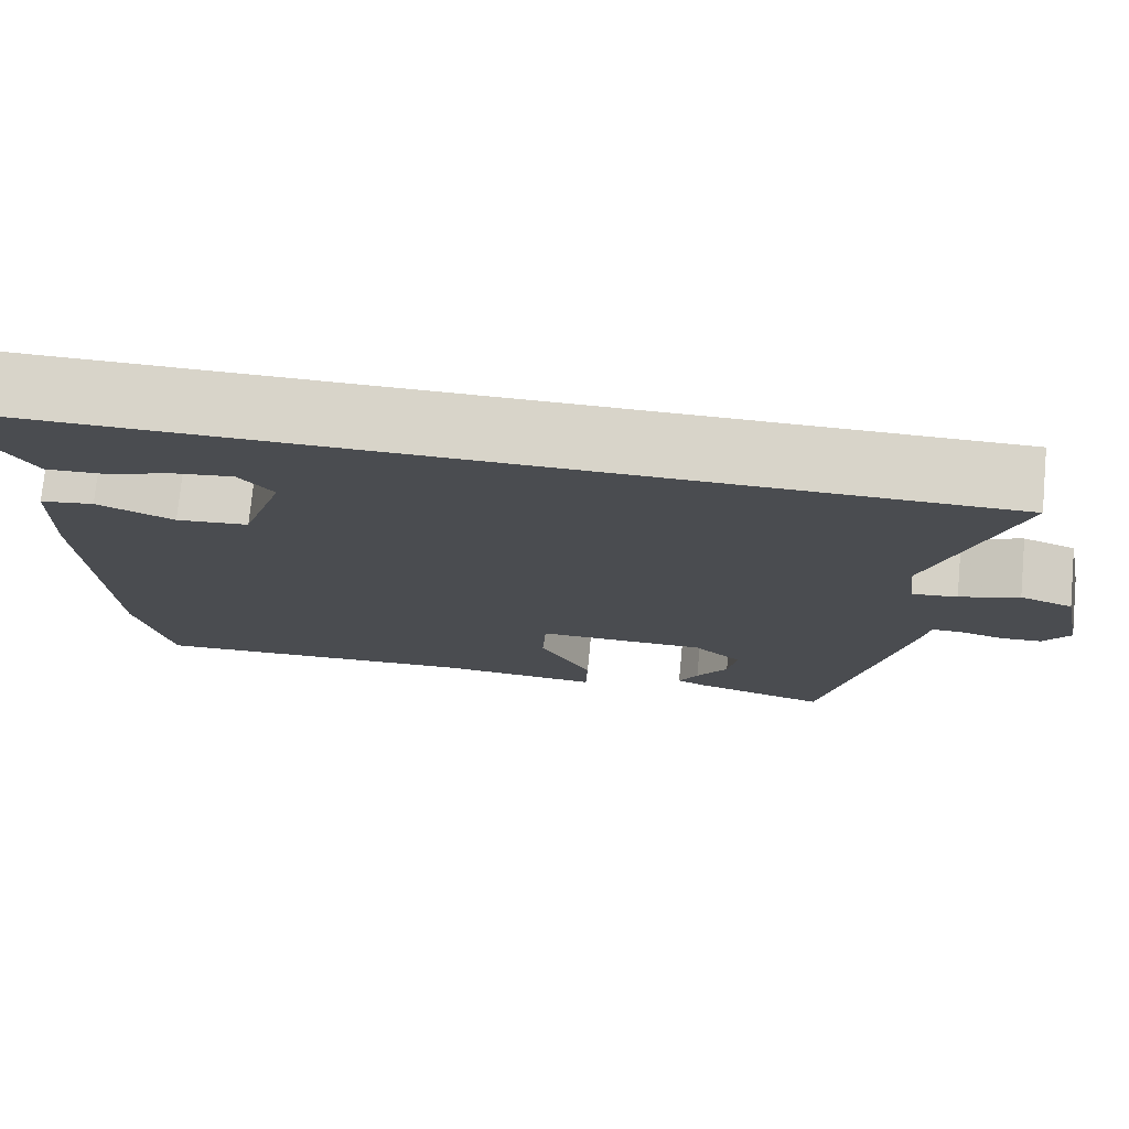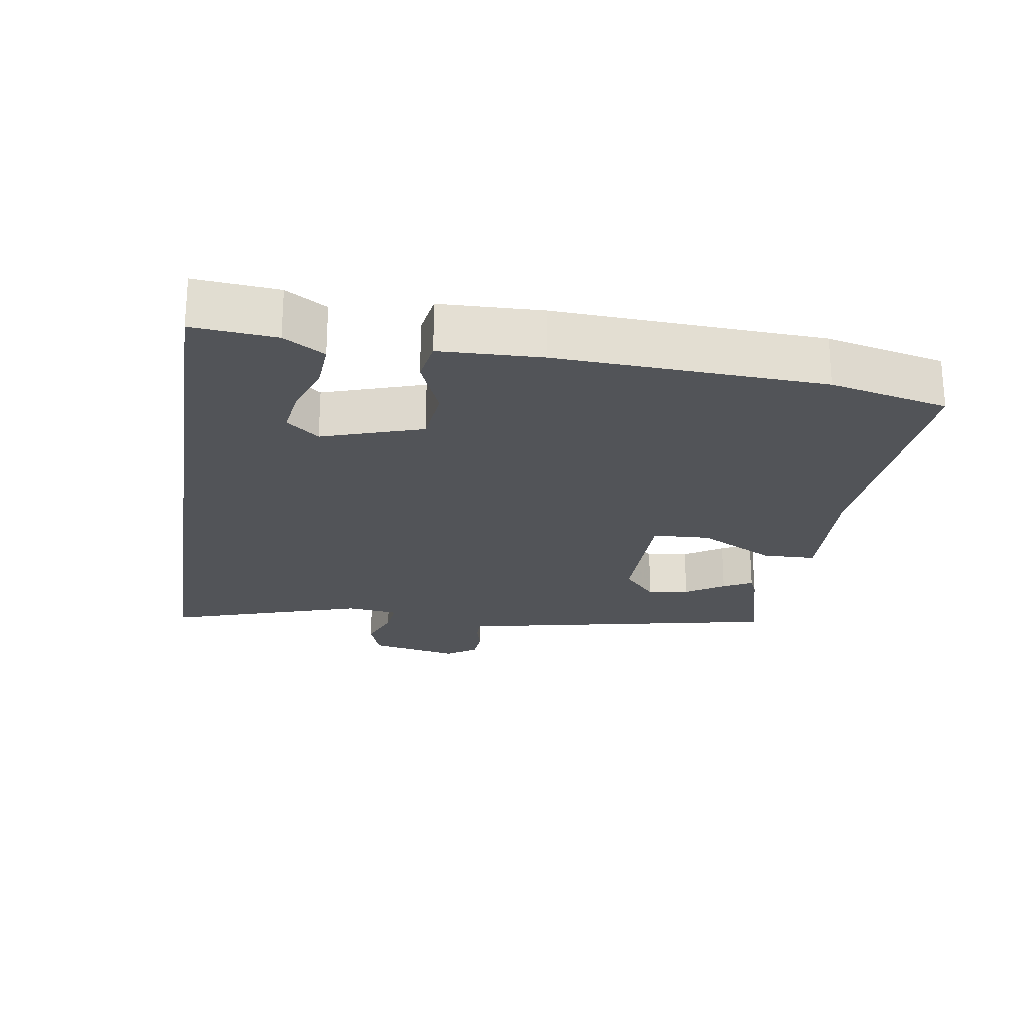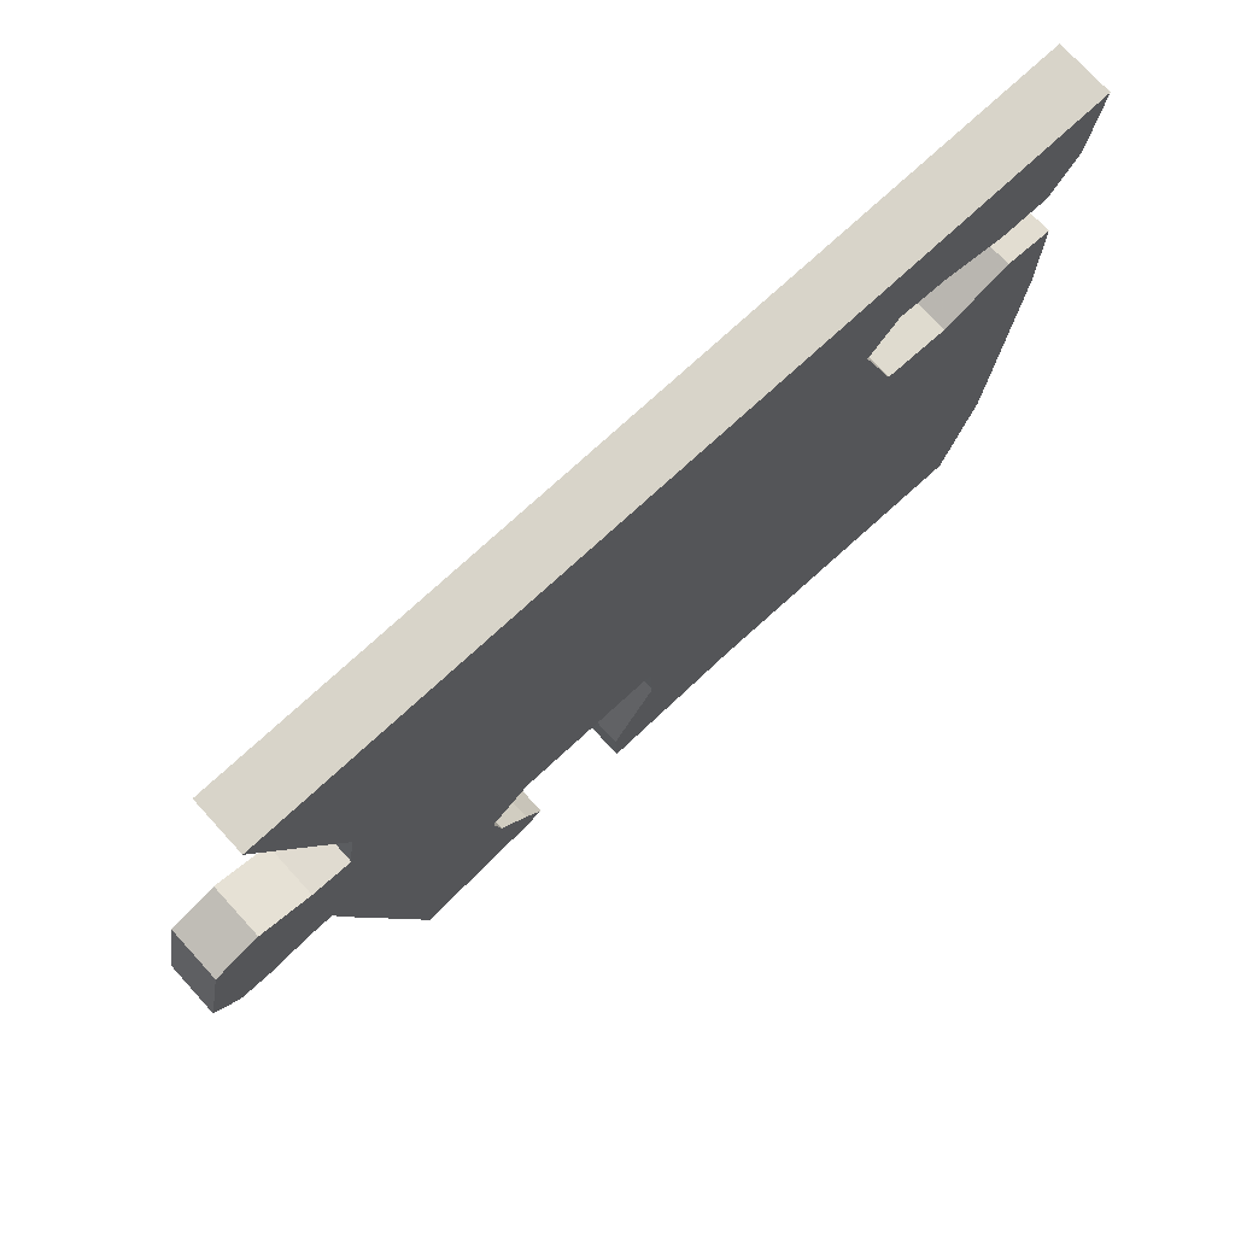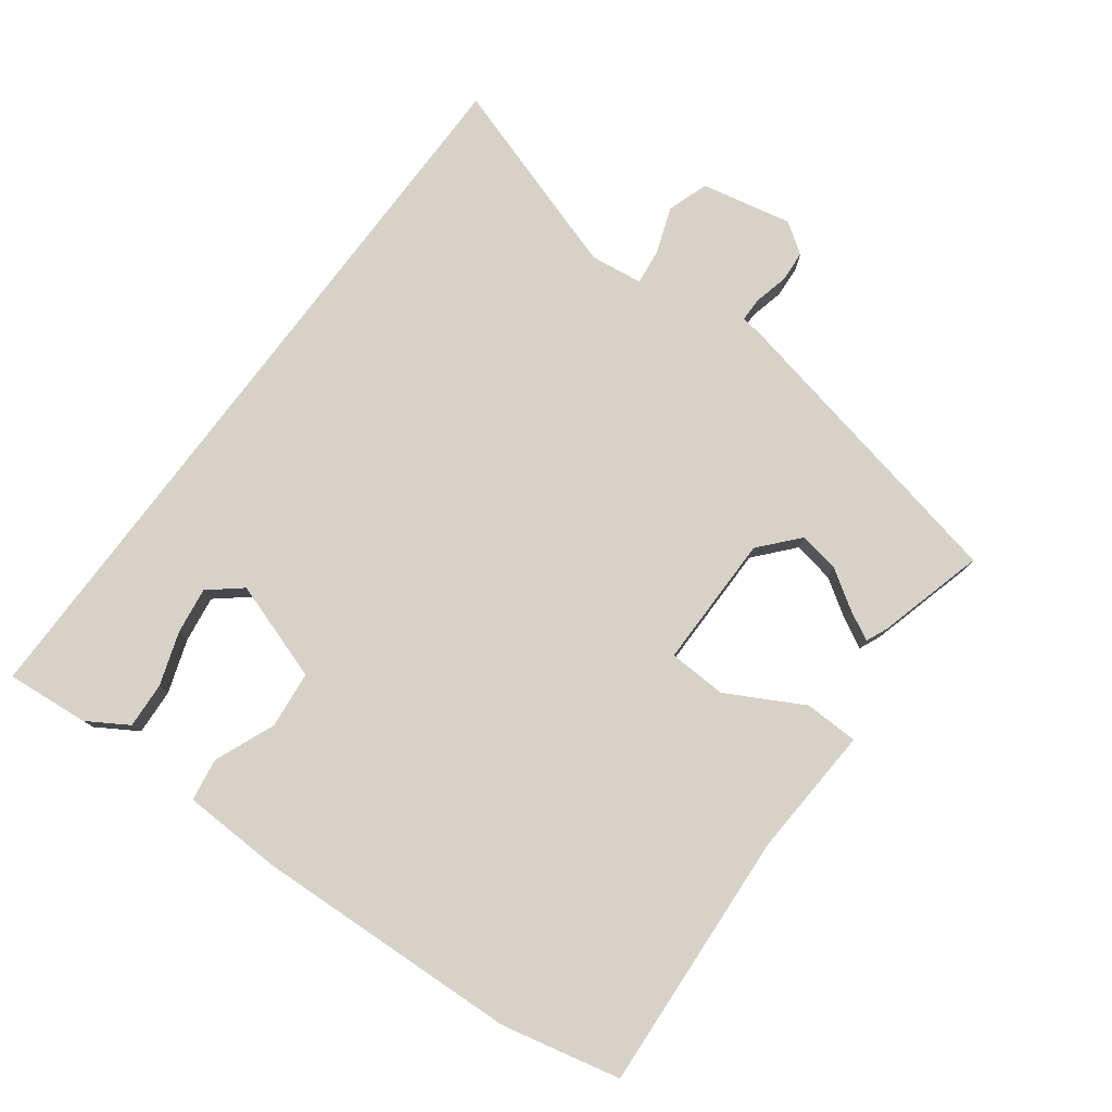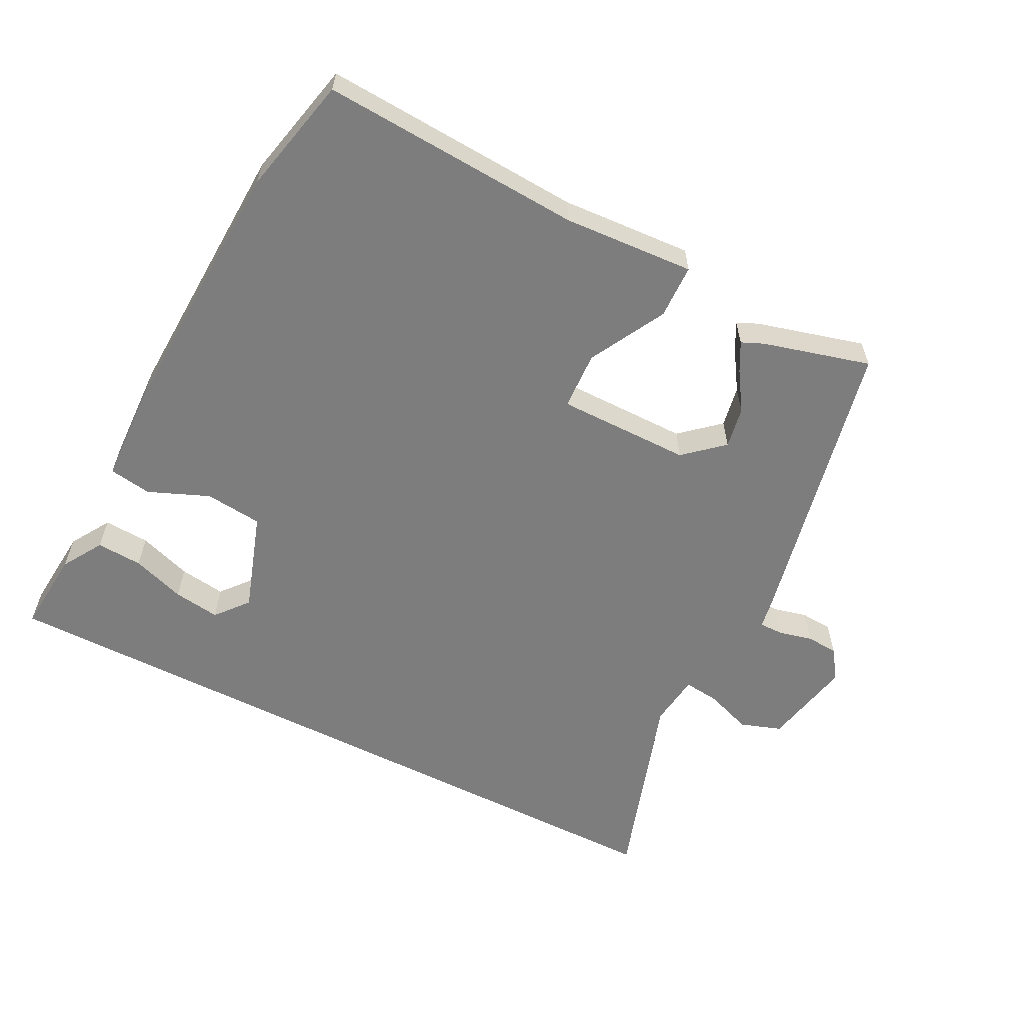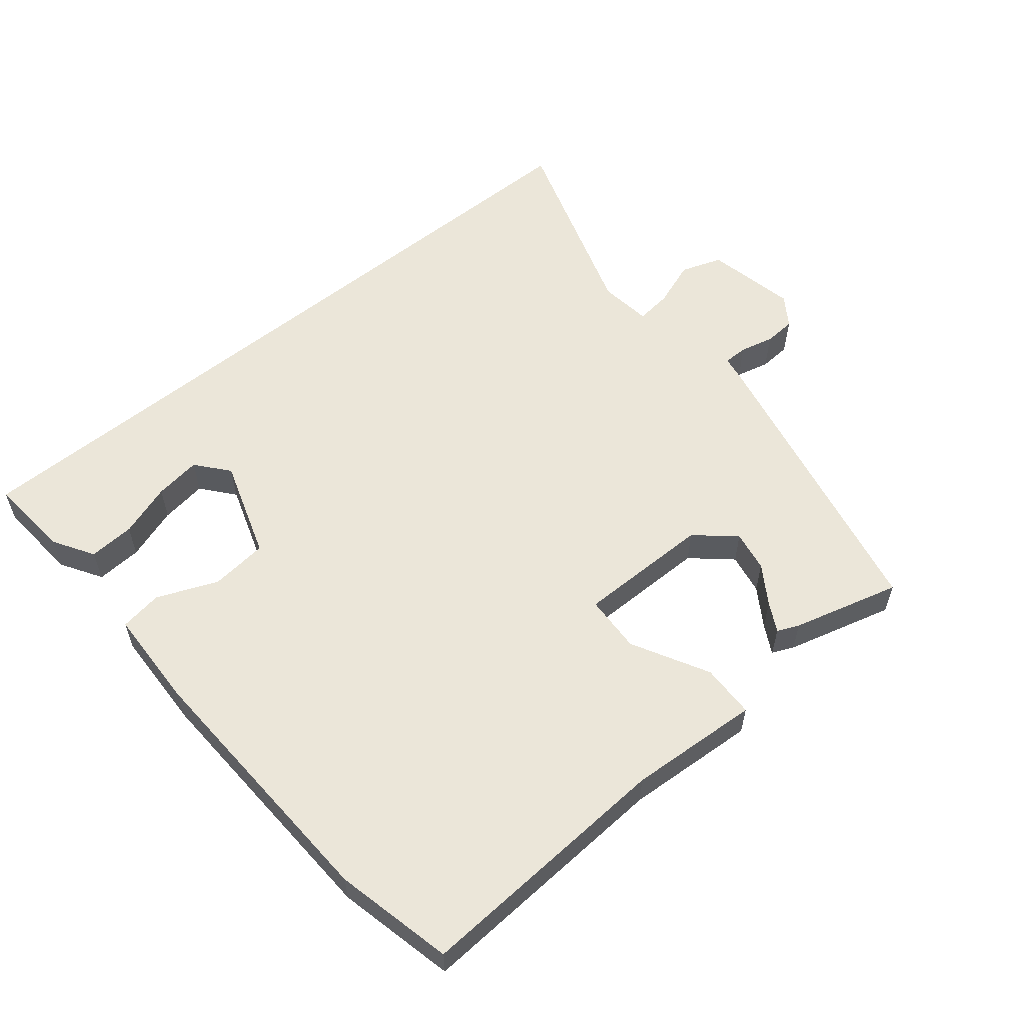
<metadata>
{"format":"obj","ext":"obj","renderer":"f3d","projection":"perspective","resolution":1024,"background":"white","views":[{"elev":75.3,"azim":-174.5,"up":"+Z"},{"elev":-22.8,"azim":81.0,"up":"+Y"},{"elev":75.3,"azim":-42.5,"up":"+Z"},{"elev":78.2,"azim":126.7,"up":"+Y"},{"elev":-59.2,"azim":153.0,"up":"+Y"},{"elev":57.4,"azim":140.7,"up":"+Y"}]}
</metadata>
<code>
v 0.531 0.07 -0.363
v 0.491 0.07 -0.538
v 0.104 0.07 -0.515
v -0.09 0.07 -0.527
v -0.092 0.07 -0.447
v -0.031 0.07 -0.334
v -0.035 0.07 -0.248
v -0.233 0.07 -0.248
v -0.29 0.07 -0.298
v -0.279 0.07 -0.359
v -0.242 0.07 -0.416
v -0.219 0.07 -0.459
v -0.251 0.07 -0.473
v -0.41 0.07 -0.516
v -0.503 0.07 -0.073
v -0.51 0.07 -0.032
v -0.546 0.07 -0.032
v -0.596 0.07 -0.044
v -0.643 0.07 -0.041
v -0.674 0.07 0.004
v -0.646 0.07 0.138
v -0.585 0.07 0.159
v -0.516 0.07 0.134
v -0.463 0.07 0.128
v -0.453 0.07 0.206
v -0.548 0.07 0.5
v 0.561 0.07 0.5
v 0.55 0.07 0.377
v 0.513 0.07 0.317
v 0.445 0.07 0.321
v 0.366 0.07 0.348
v 0.297 0.07 0.358
v 0.257 0.07 0.31
v 0.306 0.07 0.162
v 0.391 0.07 0.153
v 0.481 0.07 0.19
v 0.544 0.07 0.18
v 0.549 0.07 0.03
v 0.531 0 -0.363
v 0.491 0 -0.538
v 0.104 0 -0.515
v -0.09 0 -0.527
v -0.092 0 -0.447
v -0.031 0 -0.334
v -0.035 0 -0.248
v -0.233 0 -0.248
v -0.29 0 -0.298
v -0.279 0 -0.359
v -0.242 0 -0.416
v -0.219 0 -0.459
v -0.251 0 -0.473
v -0.41 0 -0.516
v -0.503 0 -0.073
v -0.51 0 -0.032
v -0.546 0 -0.032
v -0.596 0 -0.044
v -0.643 0 -0.041
v -0.674 0 0.004
v -0.646 0 0.138
v -0.585 0 0.159
v -0.516 0 0.134
v -0.463 0 0.128
v -0.453 0 0.206
v -0.548 0 0.5
v 0.561 0 0.5
v 0.55 0 0.377
v 0.513 0 0.317
v 0.445 0 0.321
v 0.366 0 0.348
v 0.297 0 0.358
v 0.257 0 0.31
v 0.306 0 0.162
v 0.391 0 0.153
v 0.481 0 0.19
v 0.544 0 0.18
v 0.549 0 0.03
f 35 36 37 38
f 34 35 38 1
f 28 29 30 31
f 28 31 32
f 27 28 32
f 25 26 27 32
f 24 25 32 33
f 20 21 22 23
f 20 23 24
f 17 18 19 20
f 16 17 20 24
f 10 11 12 13
f 10 13 14 15
f 3 4 5 6
f 3 6 7
f 34 1 2 3
f 34 3 7
f 33 34 7 8
f 24 33 8 9
f 15 16 24
f 9 10 15 24
f 76 75 74 73
f 39 76 73 72
f 69 68 67 66
f 70 69 66
f 70 66 65
f 70 65 64 63
f 71 70 63 62
f 61 60 59 58
f 62 61 58
f 58 57 56 55
f 62 58 55 54
f 51 50 49 48
f 53 52 51 48
f 44 43 42 41
f 45 44 41
f 41 40 39 72
f 45 41 72
f 46 45 72 71
f 47 46 71 62
f 62 54 53
f 62 53 48 47
f 1 39 40 2
f 2 40 41 3
f 3 41 42 4
f 4 42 43 5
f 5 43 44 6
f 6 44 45 7
f 7 45 46 8
f 8 46 47 9
f 9 47 48 10
f 10 48 49 11
f 11 49 50 12
f 12 50 51 13
f 13 51 52 14
f 14 52 53 15
f 15 53 54 16
f 16 54 55 17
f 17 55 56 18
f 18 56 57 19
f 19 57 58 20
f 20 58 59 21
f 21 59 60 22
f 22 60 61 23
f 23 61 62 24
f 24 62 63 25
f 25 63 64 26
f 26 64 65 27
f 27 65 66 28
f 28 66 67 29
f 29 67 68 30
f 30 68 69 31
f 31 69 70 32
f 32 70 71 33
f 33 71 72 34
f 34 72 73 35
f 35 73 74 36
f 36 74 75 37
f 37 75 76 38
f 38 76 39 1

</code>
